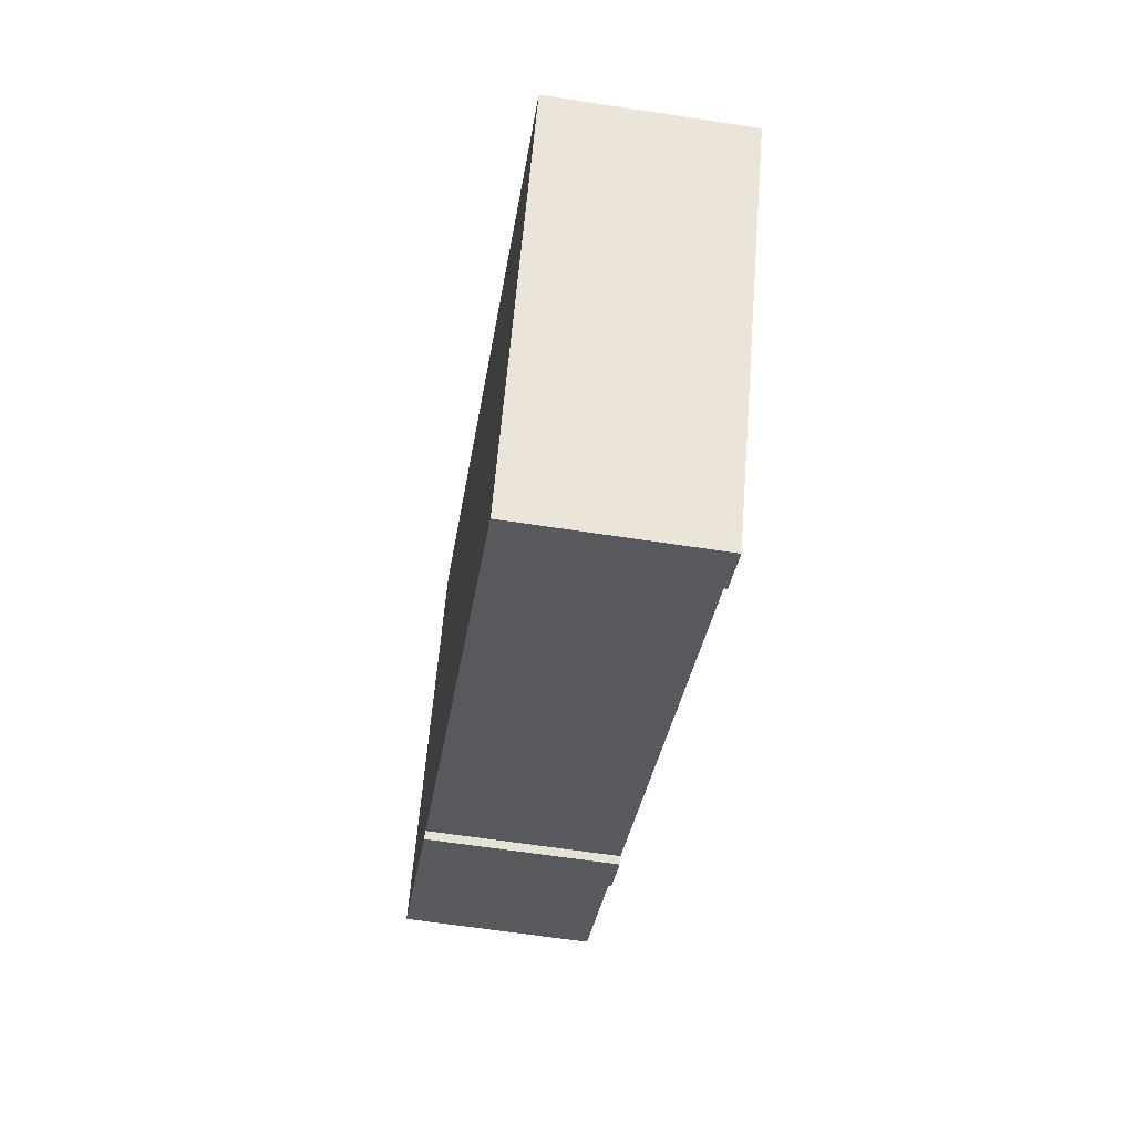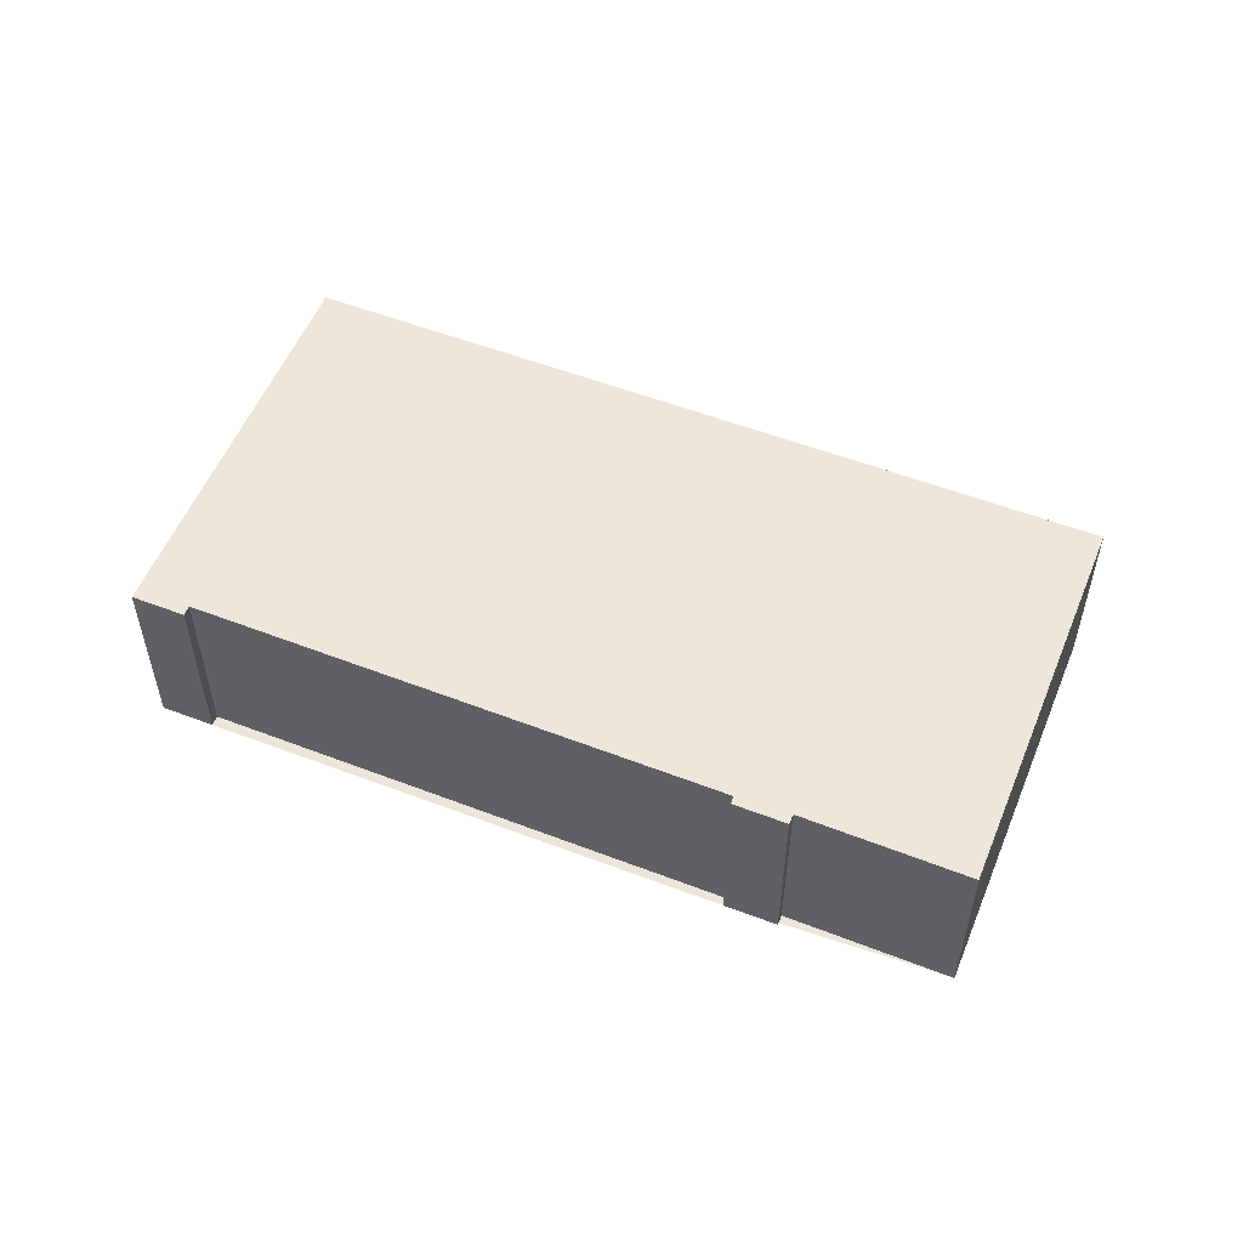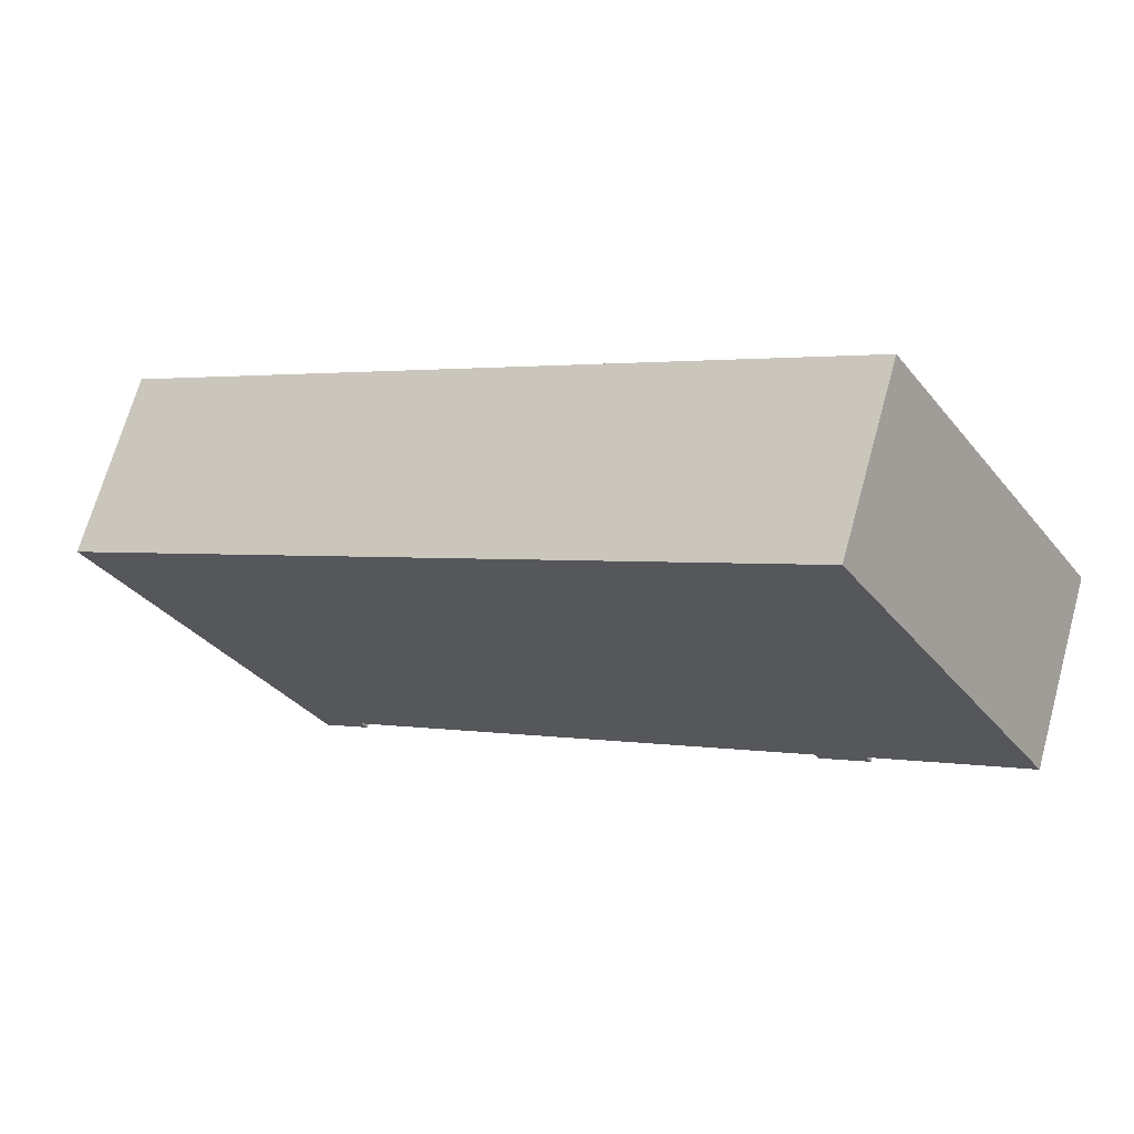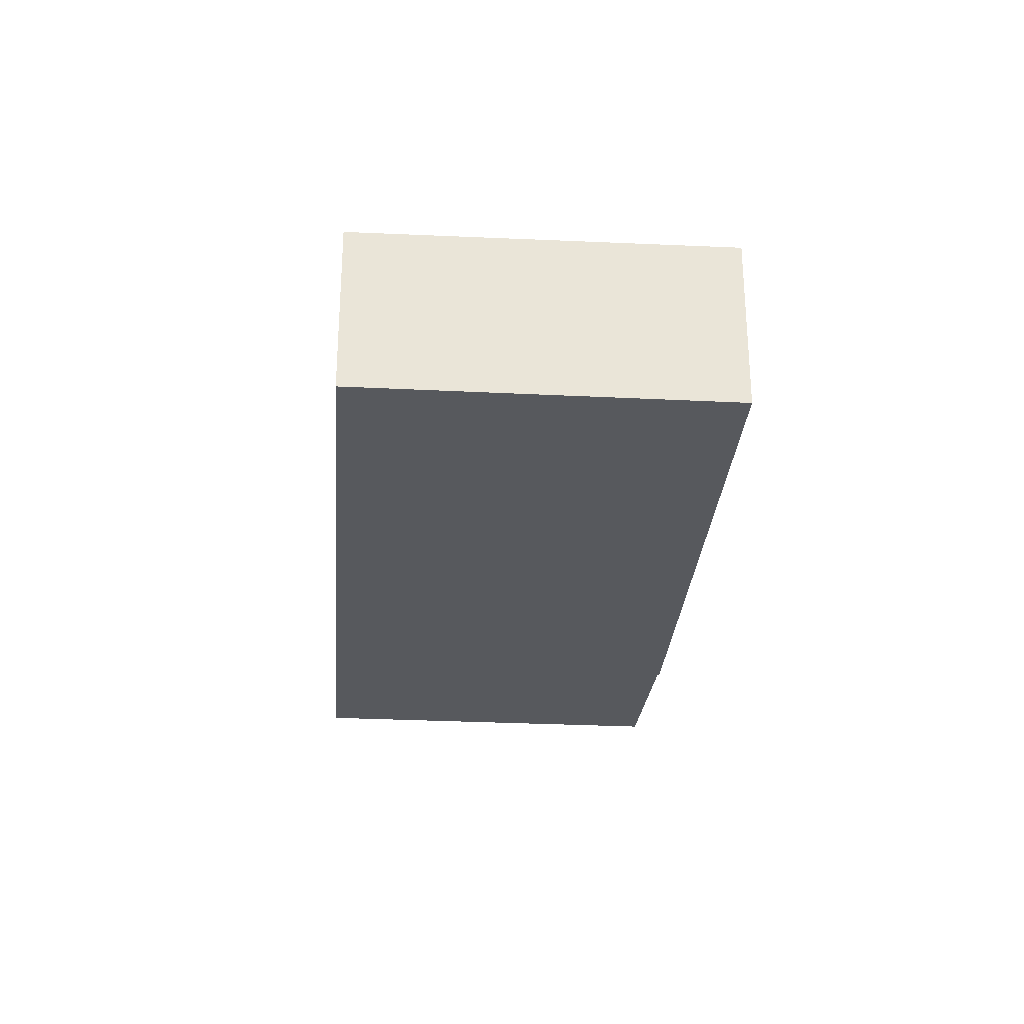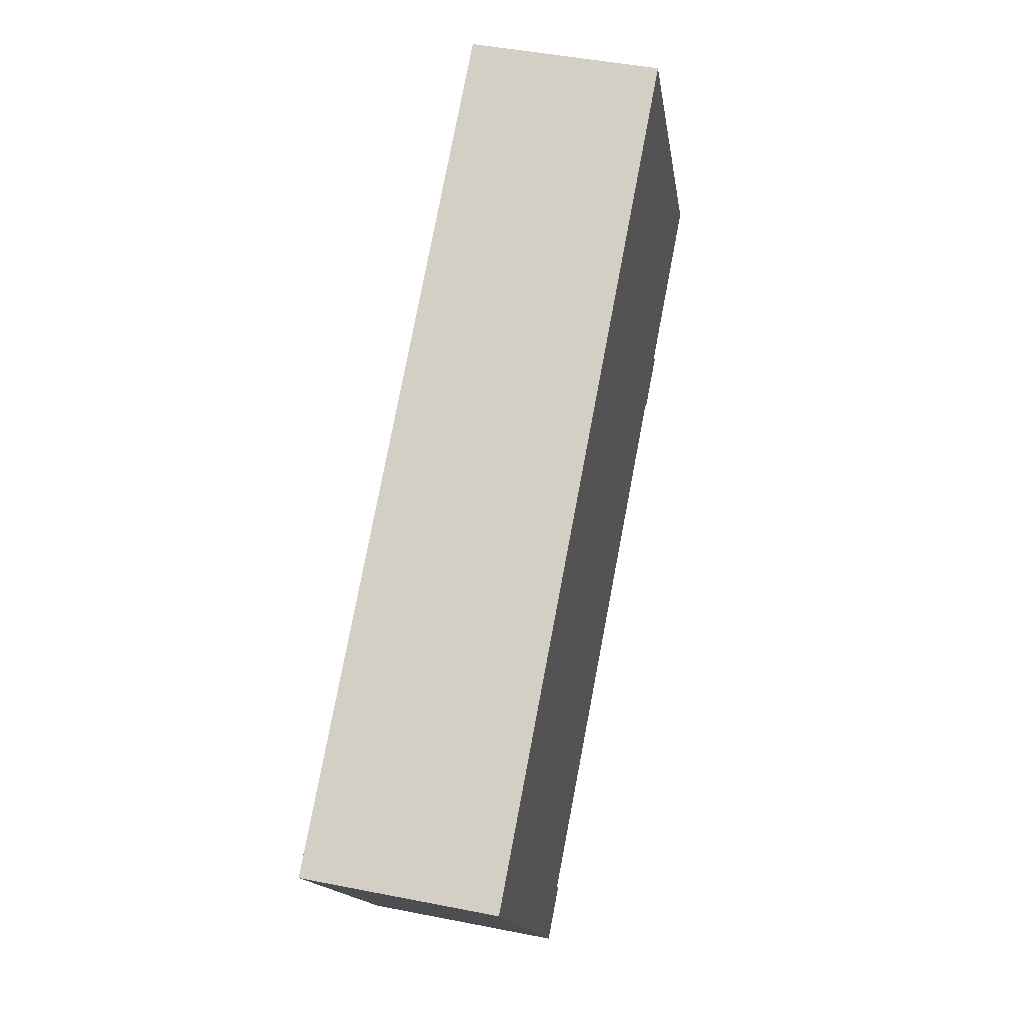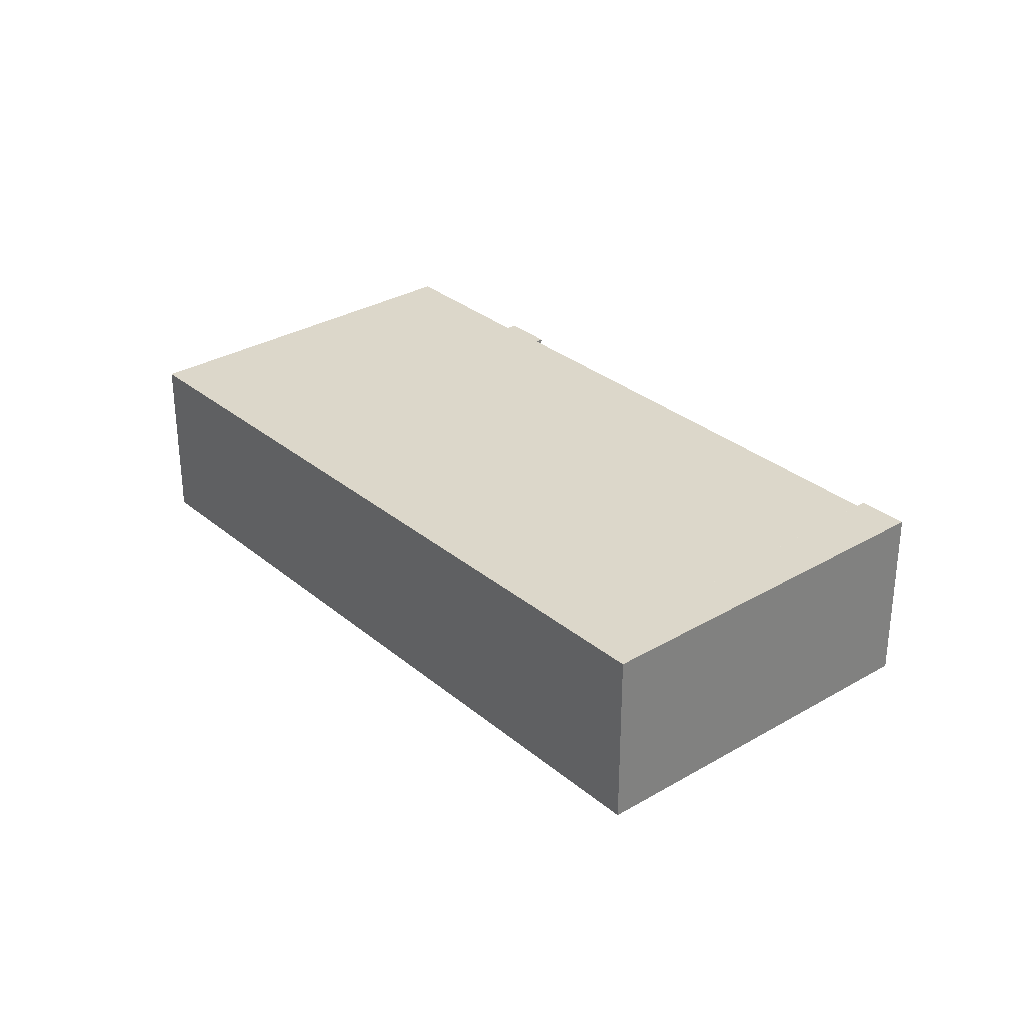
<metadata>
{"format":"obj","ext":"obj","renderer":"f3d","projection":"perspective","resolution":1024,"background":"white","views":[{"elev":-62.0,"azim":-98.9,"up":"+Y"},{"elev":54.9,"azim":54.0,"up":"+Z"},{"elev":68.8,"azim":15.5,"up":"+Y"},{"elev":-29.0,"azim":-62.3,"up":"+Z"},{"elev":45.5,"azim":-77.1,"up":"+Y"},{"elev":30.7,"azim":-98.0,"up":"+Z"}]}
</metadata>
<code>
v -2015 -646.4 2.622
v -2015 -646.8 2.624
v -2016 -646.7 2.624
v -2022 -650.7 2.648
v -2022 -650.8 2.649
v -2023 -651.2 2.651
v -2026 -646.4 2.616
v -2016 -640.2 2.578
v -2013 -645 2.613
v -2015 -646.3 2.621
v -2016 -640.3 2.578
v -2026 -646.4 2.616
v -2026 -646.4 2.616
v -2023 -651.2 2.651
v -2026 -646.4 2.616
v -2013 -645 2.613
v -2013 -645.3 2.615
v -2015 -646.3 2.621
v -2017 -647.6 2.629
v -2022 -650.7 2.648
v -2023 -651.2 2.651
v -2023 -651.2 2.651
v -2016 -640.3 2.578
v -2013 -645 2.613
v -2016 -640.3 2.578
v -2013 -645 2.613
v -2025 -646.9 2.619
v -2025 -646.9 2.619
v -2015 -640.8 2.583
v -2015 -640.8 2.583
v -2023 -645.6 2.612
v -2021 -649.9 2.643
v -2024 -645.1 2.608
v -2024 -645.1 2.608
v -2021 -650.1 2.644
v -2024 -645.8 2.613
v -2024 -645.3 2.609
v -2024 -645.3 2.609
v -2025 -647.6 2.624
v -2025 -647.6 2.624
v -2023 -646.3 2.617
v -2023 -646.5 2.618
v -2015 -641.4 2.587
v -2015 -641.4 2.587
v -2022 -650.8 2.649
v -2022 -650.9 2.649
v -2025 -646.5 2.617
v -2024 -647.2 2.622
v -2025 -646 2.614
v -2025 -646 2.614
v -2015 -646.8 2.624
v -2015 -646.4 2.622
v -2015 -646.4 0
v -2015 -646.8 0
v -2016 -646.7 2.624
v -2015 -646.8 2.624
v -2015 -646.8 0
v -2016 -646.7 0
v -2017 -647.6 2.629
v -2016 -646.7 2.624
v -2016 -646.7 0
v -2017 -647.6 0
v -2022 -650.7 2.648
v -2022 -650.7 2.648
v -2022 -650.7 0
v -2022 -650.7 0
v -2022 -650.9 2.649
v -2022 -650.8 2.649
v -2022 -650.8 0
v -2022 -650.9 0
v -2023 -651.2 2.651
v -2023 -651.2 2.651
v -2023 -651.2 0
v -2023 -651.2 0
v -2026 -646.4 2.616
v -2026 -646.4 2.616
v -2026 -646.4 0
v -2026 -646.4 -4.441e-16
v -2016 -640.3 2.578
v -2016 -640.2 2.578
v -2016 -640.2 -4.441e-16
v -2016 -640.3 0
v -2013 -645 2.613
v -2013 -645 2.613
v -2013 -645 4.441e-16
v -2013 -645 0
v -2015 -646.3 2.621
v -2015 -646.3 2.621
v -2015 -646.3 0
v -2015 -646.3 0
v -2015 -640.8 2.583
v -2016 -640.3 2.578
v -2016 -640.3 0
v -2015 -640.8 0
v -2026 -646.4 2.616
v -2026 -646.4 2.616
v -2026 -646.4 0
v -2026 -646.4 0
v -2023 -651.2 2.651
v -2023 -651.2 2.651
v -2023 -651.2 -4.441e-16
v -2023 -651.2 0
v -2025 -646 2.614
v -2026 -646.4 2.616
v -2026 -646.4 -4.441e-16
v -2025 -646 0
v -2013 -645 2.613
v -2013 -645 2.613
v -2013 -645 0
v -2013 -645 4.441e-16
v -2015 -646.3 2.621
v -2013 -645.3 2.615
v -2013 -645.3 4.441e-16
v -2015 -646.3 0
v -2015 -646.4 2.622
v -2015 -646.3 2.621
v -2015 -646.3 0
v -2015 -646.4 0
v -2021 -649.9 2.643
v -2017 -647.6 2.629
v -2017 -647.6 0
v -2021 -649.9 0
v -2022 -650.8 2.649
v -2022 -650.7 2.648
v -2022 -650.7 0
v -2022 -650.8 0
v -2025 -647.6 2.624
v -2023 -651.2 2.651
v -2023 -651.2 0
v -2025 -647.6 0
v -2016 -640.2 2.578
v -2016 -640.3 2.578
v -2016 -640.3 0
v -2016 -640.2 -4.441e-16
v -2013 -645.3 2.615
v -2013 -645 2.613
v -2013 -645 0
v -2013 -645.3 4.441e-16
v -2026 -646.4 2.616
v -2025 -646.9 2.619
v -2025 -646.9 0
v -2026 -646.4 0
v -2015 -641.4 2.587
v -2015 -640.8 2.583
v -2015 -640.8 0
v -2015 -641.4 -4.441e-16
v -2021 -650.1 2.644
v -2021 -649.9 2.643
v -2021 -649.9 0
v -2021 -650.1 0
v -2016 -640.3 2.578
v -2024 -645.1 2.608
v -2024 -645.1 0
v -2016 -640.3 0
v -2022 -650.7 2.648
v -2021 -650.1 2.644
v -2021 -650.1 0
v -2022 -650.7 0
v -2024 -645.1 2.608
v -2024 -645.3 2.609
v -2024 -645.3 0
v -2024 -645.1 0
v -2025 -646.9 2.619
v -2025 -647.6 2.624
v -2025 -647.6 0
v -2025 -646.9 0
v -2013 -645 2.613
v -2015 -641.4 2.587
v -2015 -641.4 -4.441e-16
v -2013 -645 0
v -2023 -651.2 2.651
v -2022 -650.9 2.649
v -2022 -650.9 0
v -2023 -651.2 -4.441e-16
v -2024 -645.3 2.609
v -2025 -646 2.614
v -2025 -646 0
v -2024 -645.3 0
v -2015 -646.4 0
v -2015 -646.8 0
v -2016 -646.7 0
v -2022 -650.7 0
v -2022 -650.8 0
v -2023 -651.2 0
v -2026 -646.4 0
v -2016 -640.2 0
v -2013 -645 0
v -2015 -646.3 0
f 13 12 7 15
f 40 27 28 39
f 42 36 31 41
f 38 33 34 37
f 26 17 24
f 18 1 2 3 19
f 46 14 21 45
f 21 14 6 22
f 44 29 30 43
f 25 8 11 23
f 24 16 9 26
f 27 12 13 28
f 37 34 31 36
f 29 23 11 30
f 41 31 29 44
f 33 25 23 34
f 34 23 29 31
f 48 39 28 47
f 50 13 15 49
f 47 28 13 50
f 39 21 22 40
f 41 32 35 42
f 43 16 24 44
f 44 24 17 10 18 19 32 41
f 45 21 39 48
f 45 20 5 46
f 47 36 42 48
f 49 38 37 50
f 50 37 36 47
f 48 42 35 4 20 45
f 52 53 54 51
f 56 57 58 55
f 60 61 62 59
f 64 65 66 63
f 68 69 70 67
f 72 73 74 71
f 76 77 78 75
f 80 81 82 79
f 84 85 86 83
f 88 89 90 87
f 92 93 94 91
f 96 97 98 95
f 100 101 102 99
f 104 105 106 103
f 108 109 110 107
f 112 113 114 111
f 116 117 118 115
f 120 121 122 119
f 124 125 126 123
f 128 129 130 127
f 132 133 134 131
f 136 137 138 135
f 140 141 142 139
f 144 145 146 143
f 148 149 150 147
f 152 153 154 151
f 156 157 158 155
f 160 161 162 159
f 164 165 166 163
f 168 169 170 167
f 172 173 174 171
f 176 177 178 175
f 180 181 182 183 184 185 186 187 188 179

</code>
